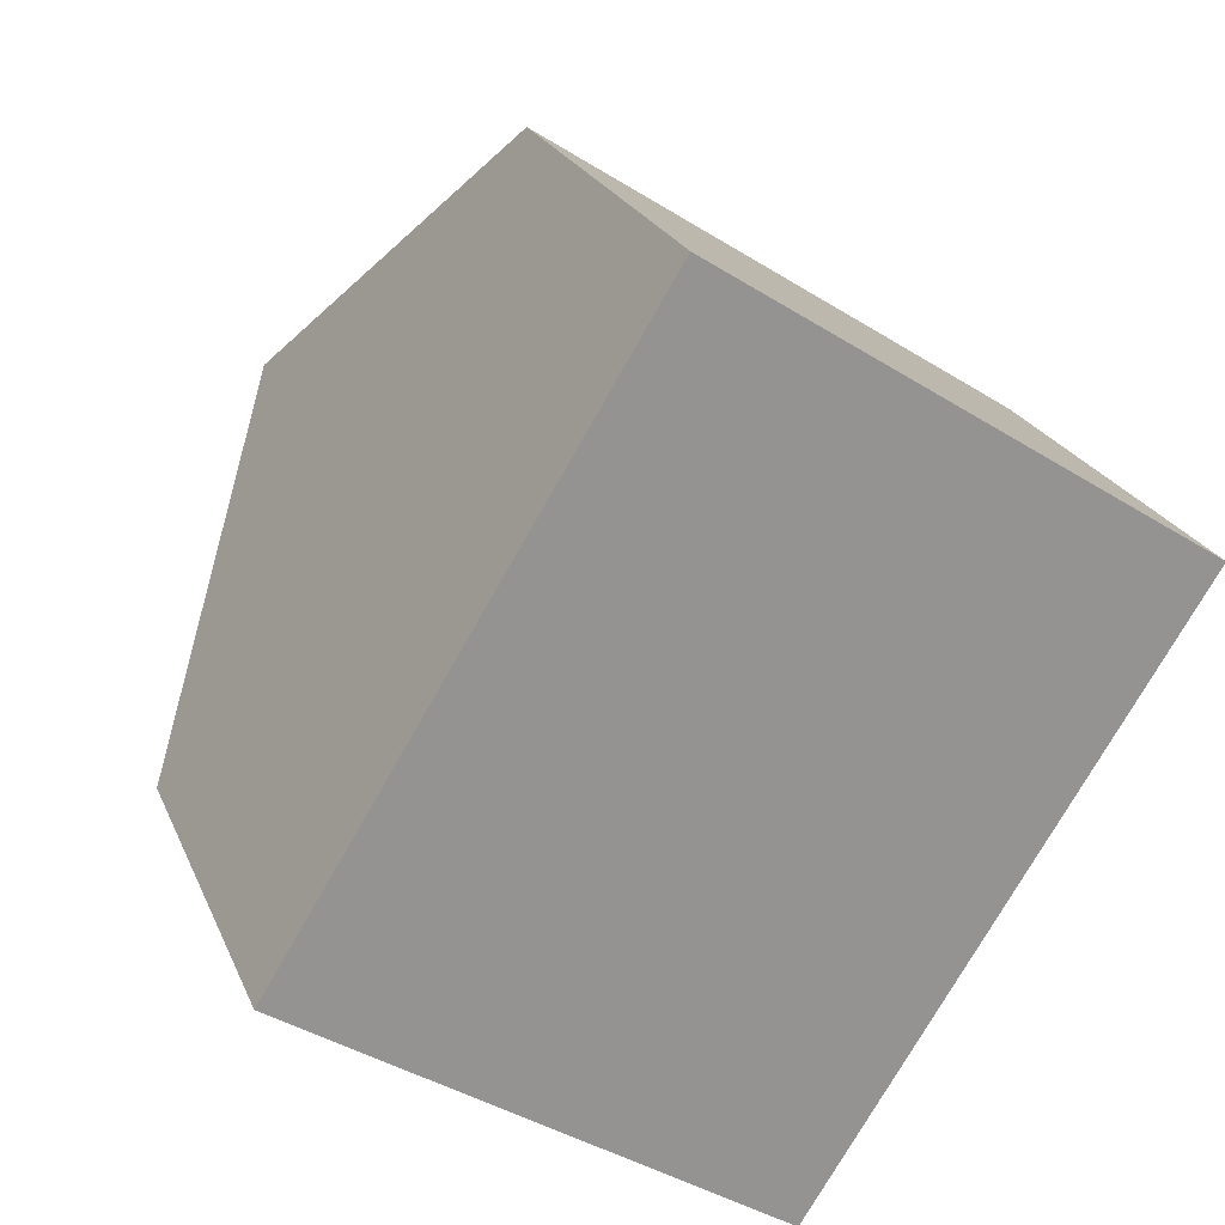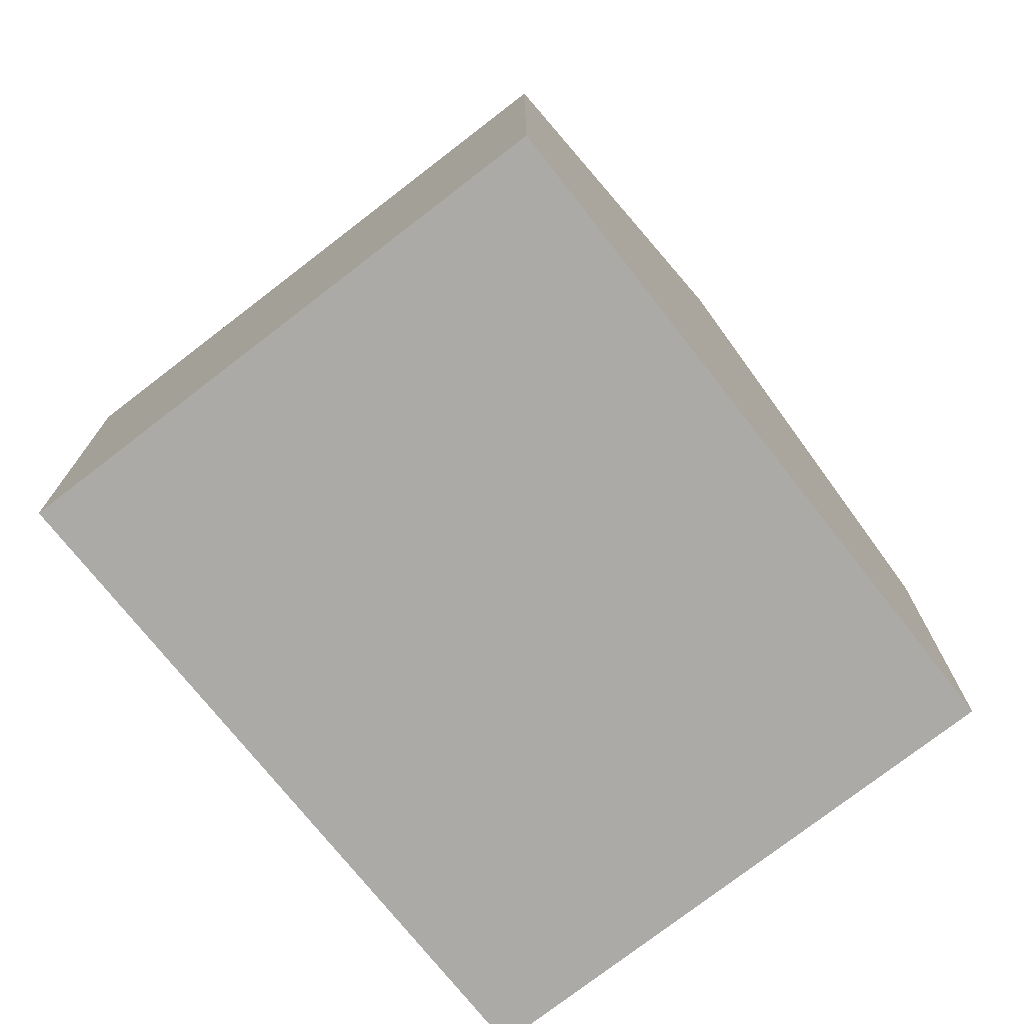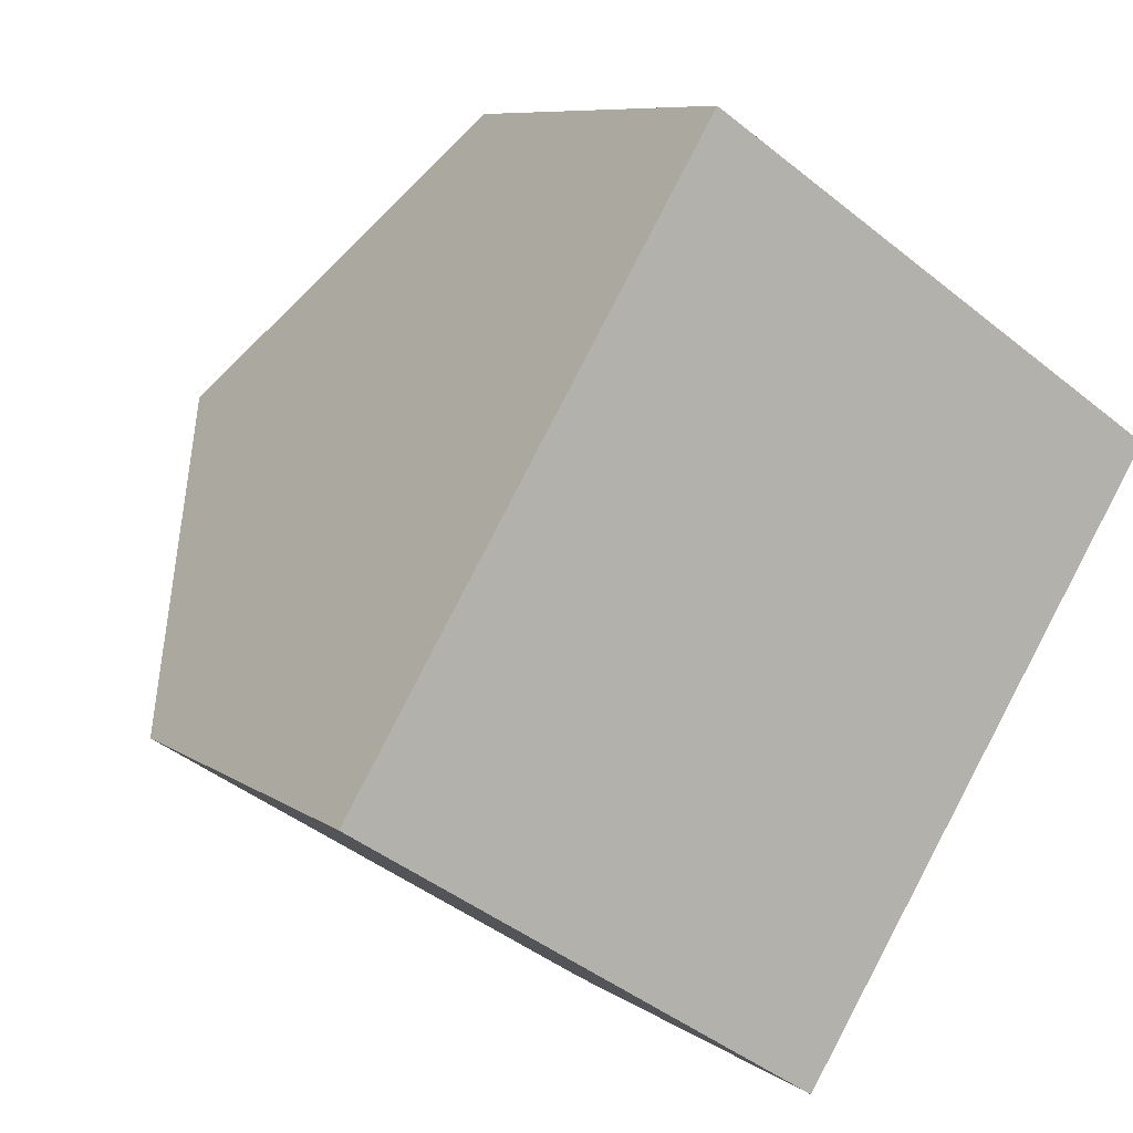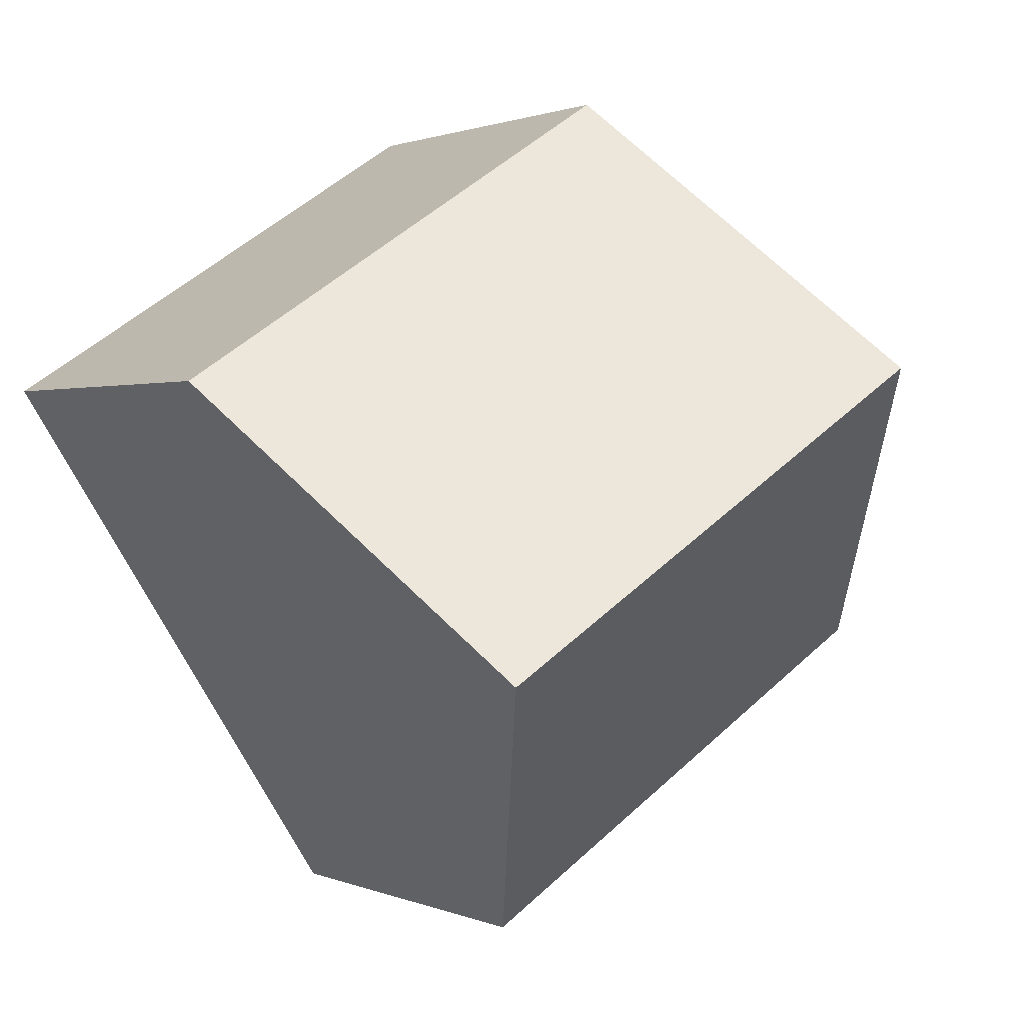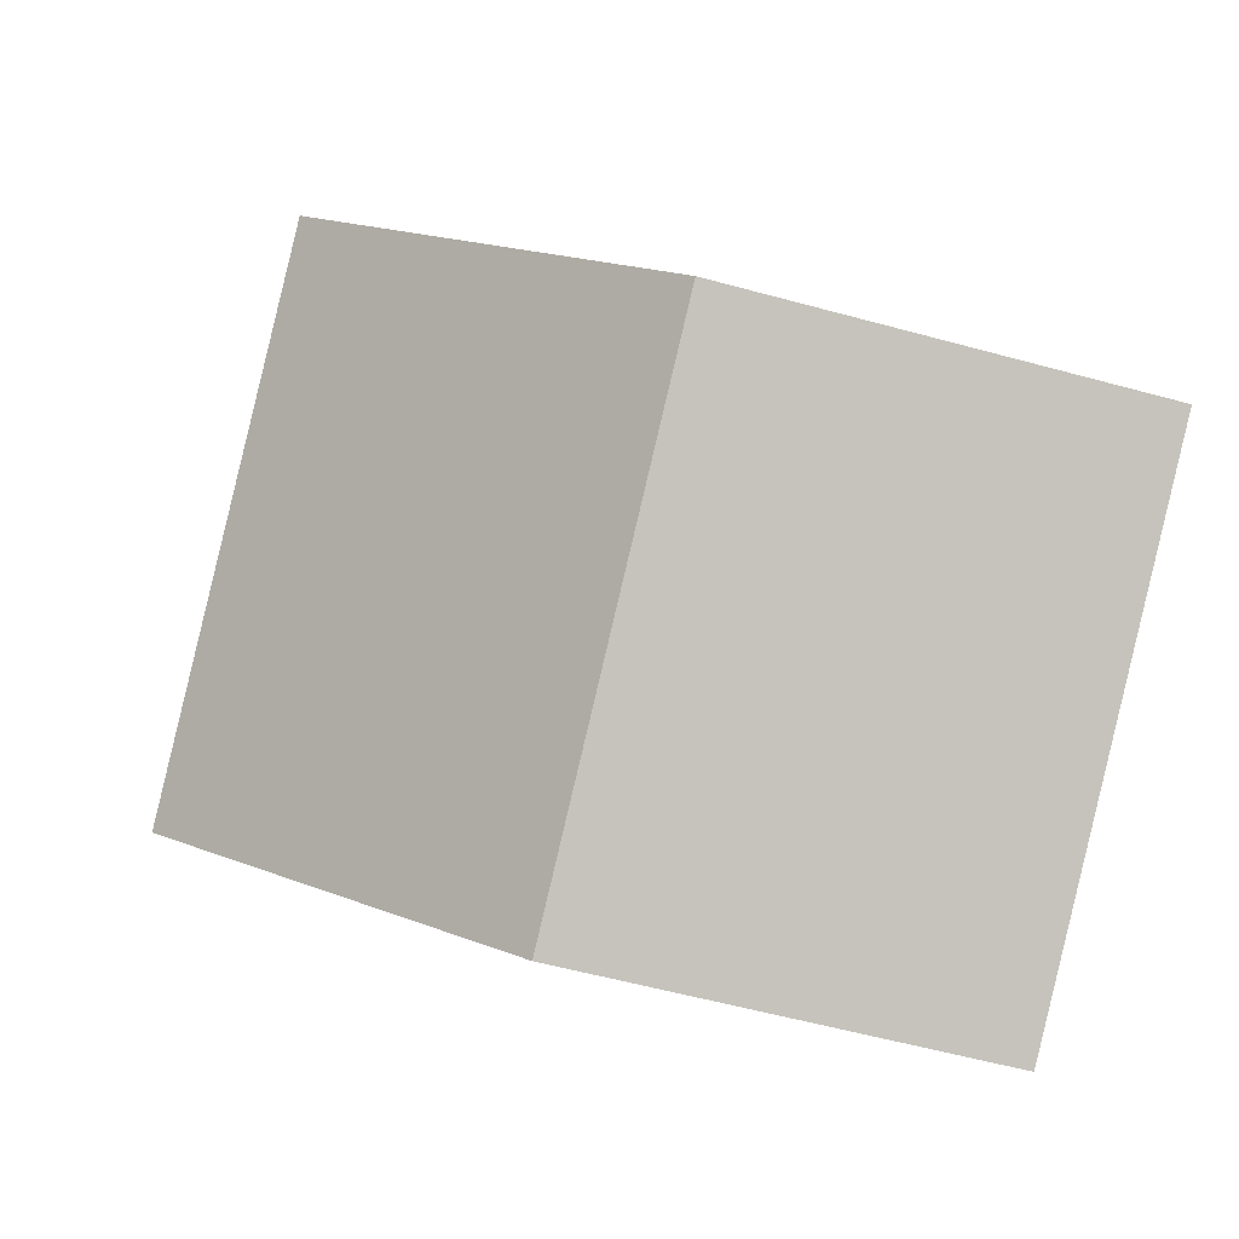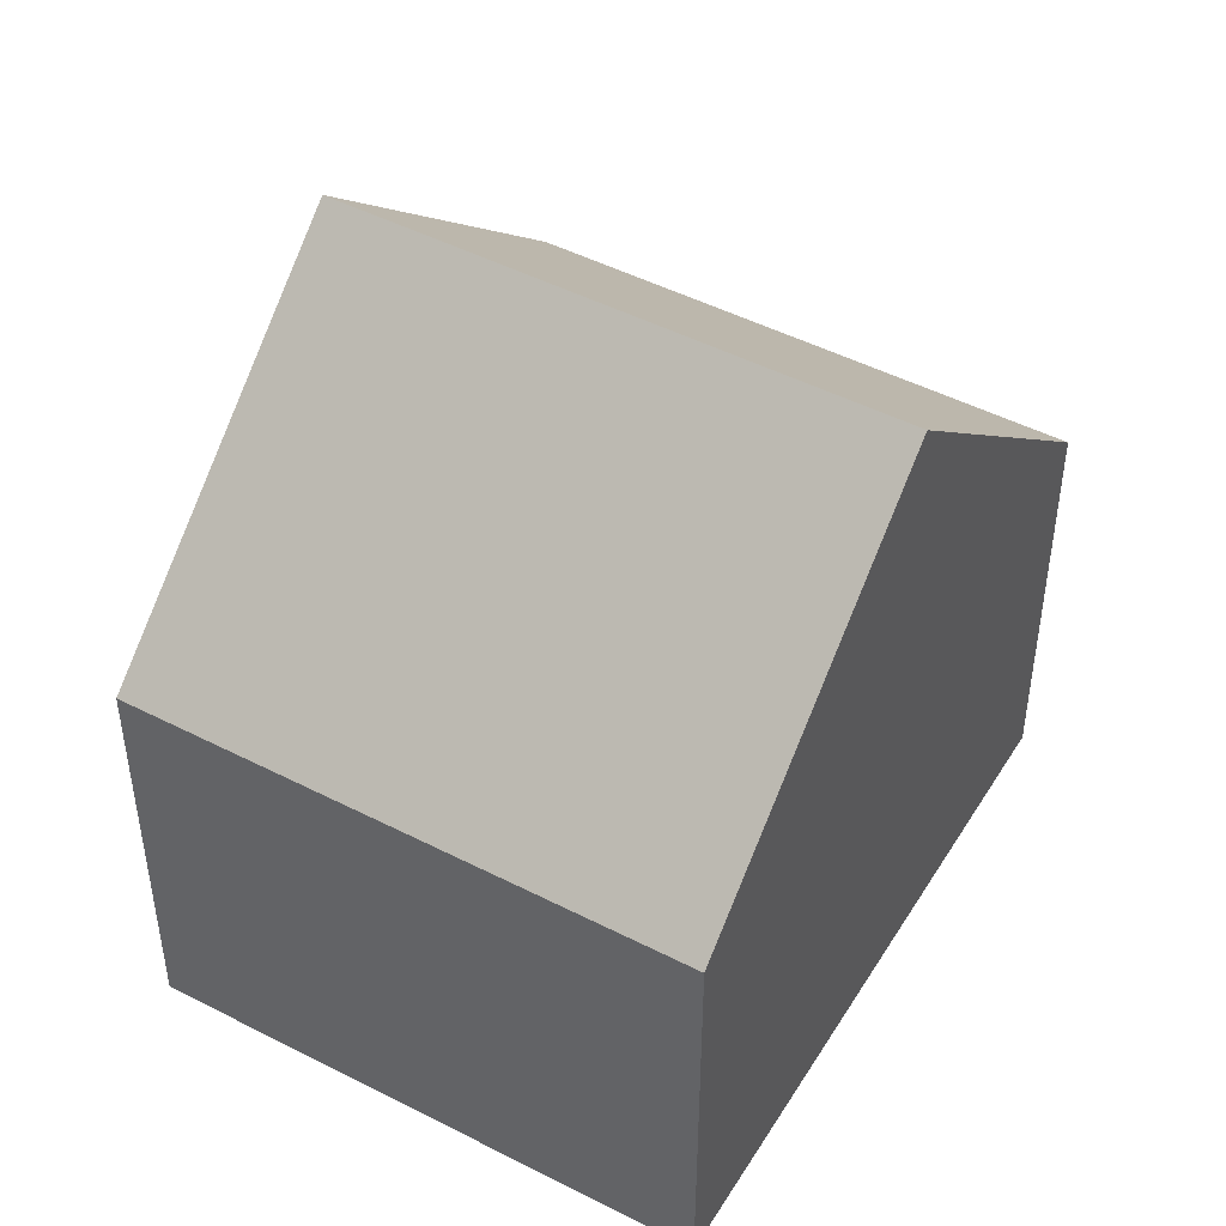
<metadata>
{"format":"obj","ext":"obj","renderer":"f3d","projection":"perspective","resolution":1024,"background":"white","views":[{"elev":22.5,"azim":-18.4,"up":"+Z"},{"elev":-75.7,"azim":70.5,"up":"+Y"},{"elev":8.2,"azim":-29.5,"up":"+Z"},{"elev":1.1,"azim":146.8,"up":"+Z"},{"elev":-56.7,"azim":-106.0,"up":"+Z"},{"elev":47.9,"azim":62.8,"up":"+Y"}]}
</metadata>
<code>
v  13.91 7.008 4.58
v  2.983 12.11 4.858
v  5.965 7.008 9.714
v  10.85 12.11 -0.221
v  0 7.006 4.29e-16
v  7.78 7.009 -5.022
v  7.78 3.075e-16 -5.022
v  0 0 0
v  2.983 -2.975e-16 4.858
v  5.965 -5.948e-16 9.714
v  13.91 -2.804e-16 4.58
v  10.85 1.353e-17 -0.221
g defaultobject
f 1 2 3
f 2 1 4
f 5 4 6
f 4 5 2
f 7 5 6
f 5 7 8
f 5 3 2
f 3 5 8
f 3 8 9
f 3 9 10
f 10 1 3
f 1 10 11
f 1 6 4
f 6 1 7
f 7 1 12
f 12 1 11
f 9 11 10
f 11 9 8
f 11 8 12
f 12 8 7

</code>
